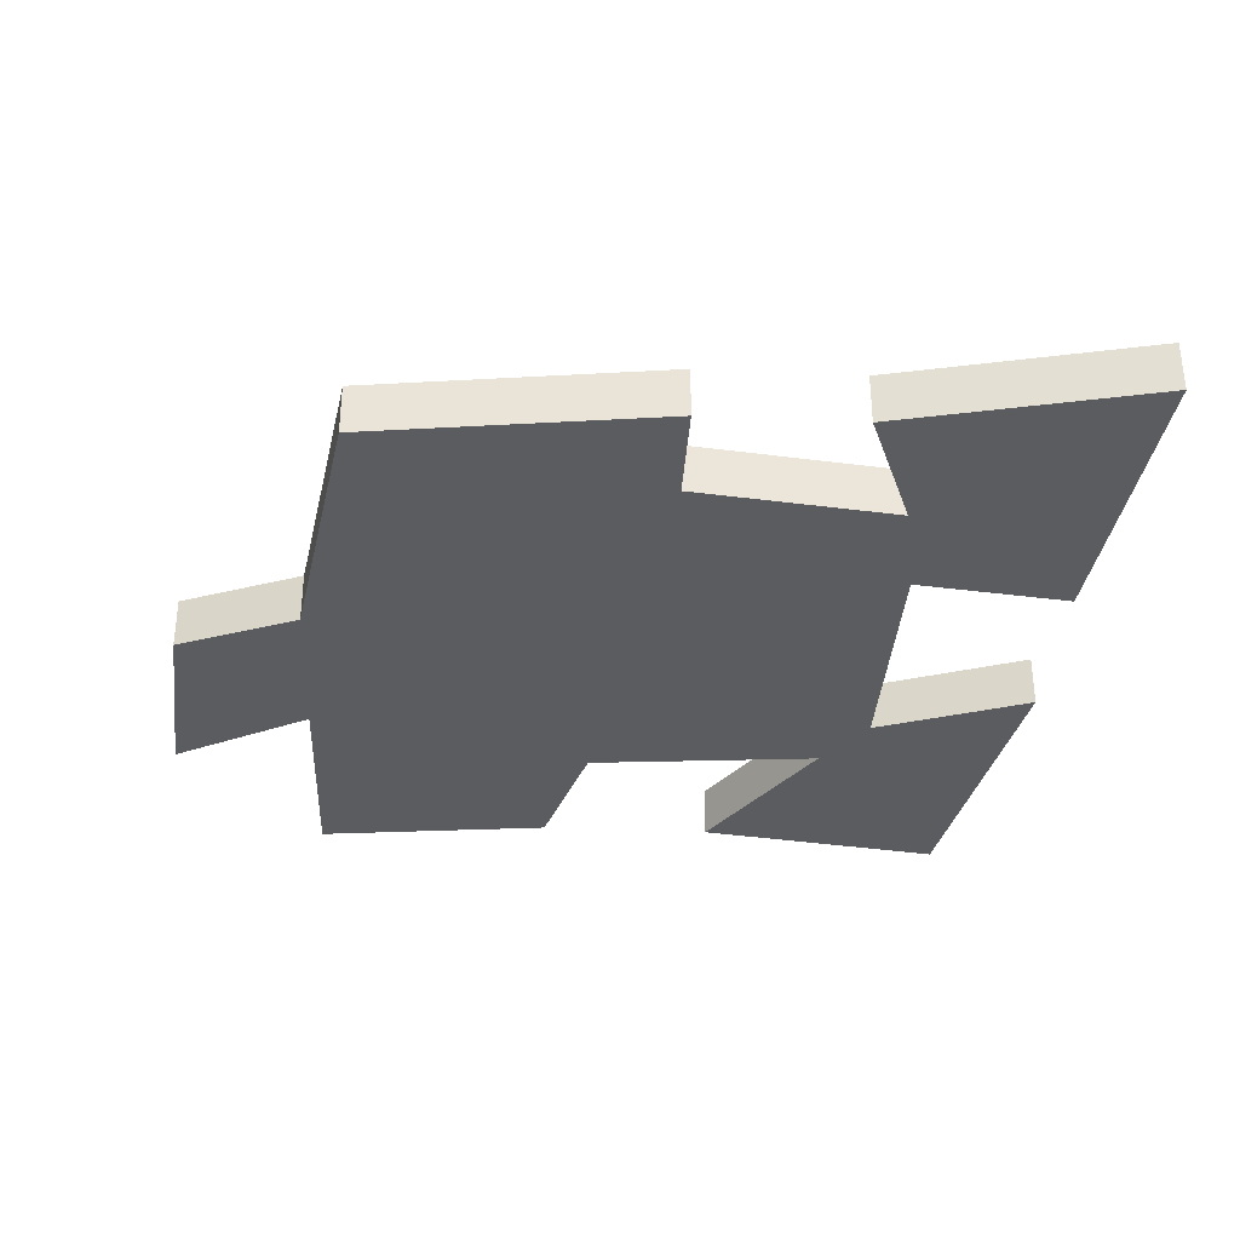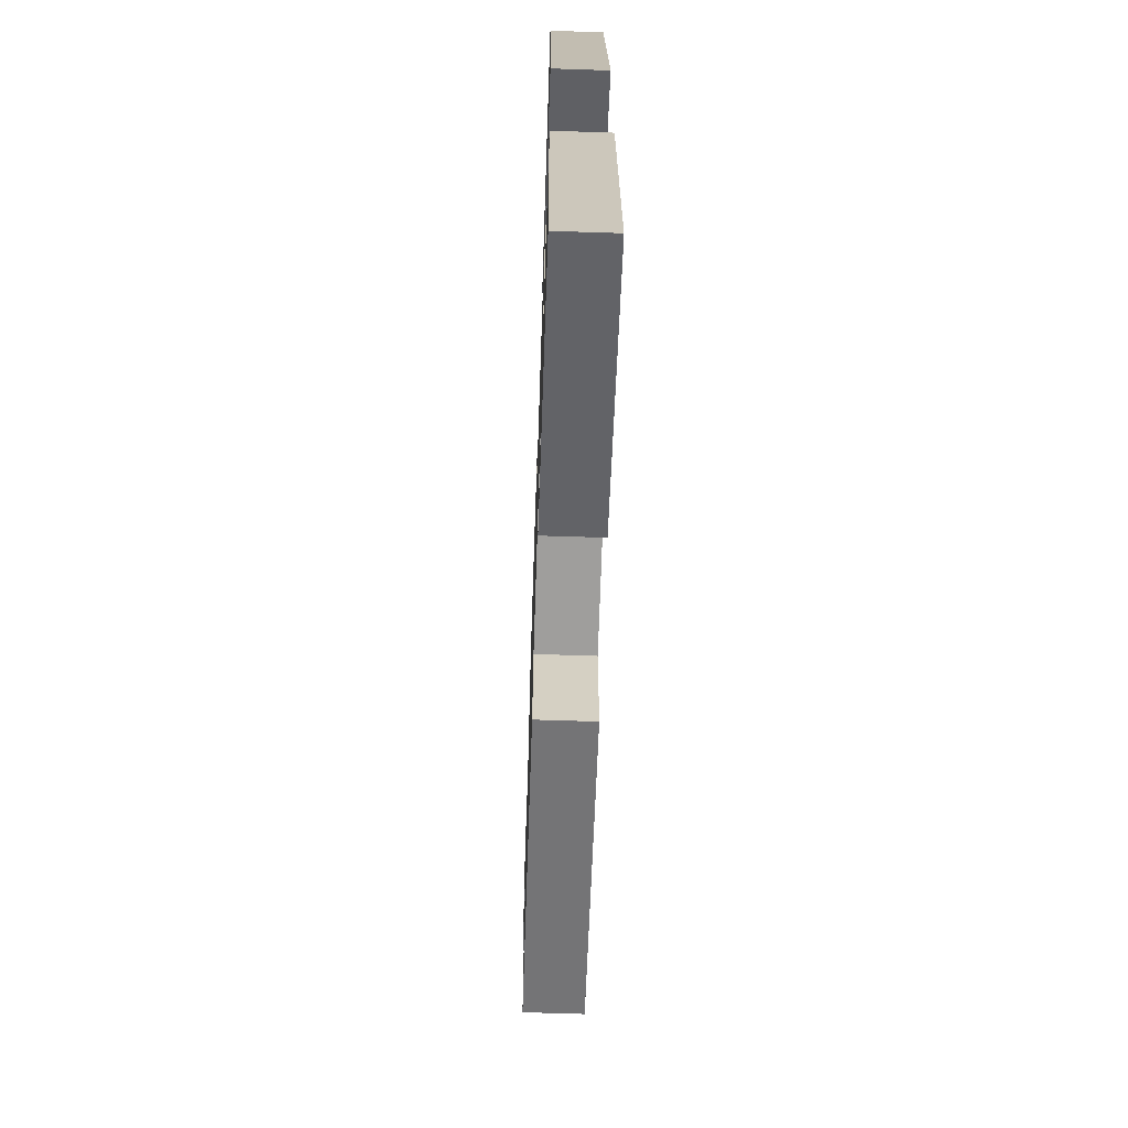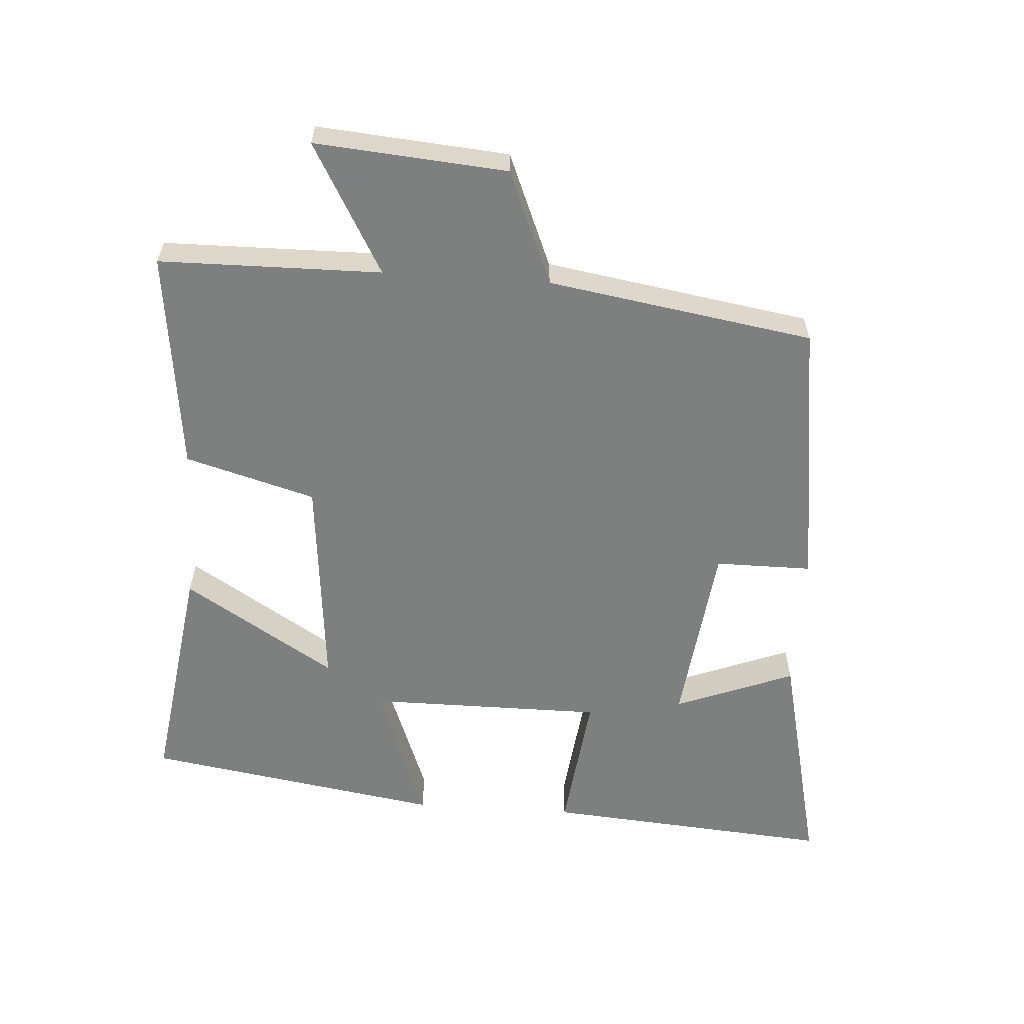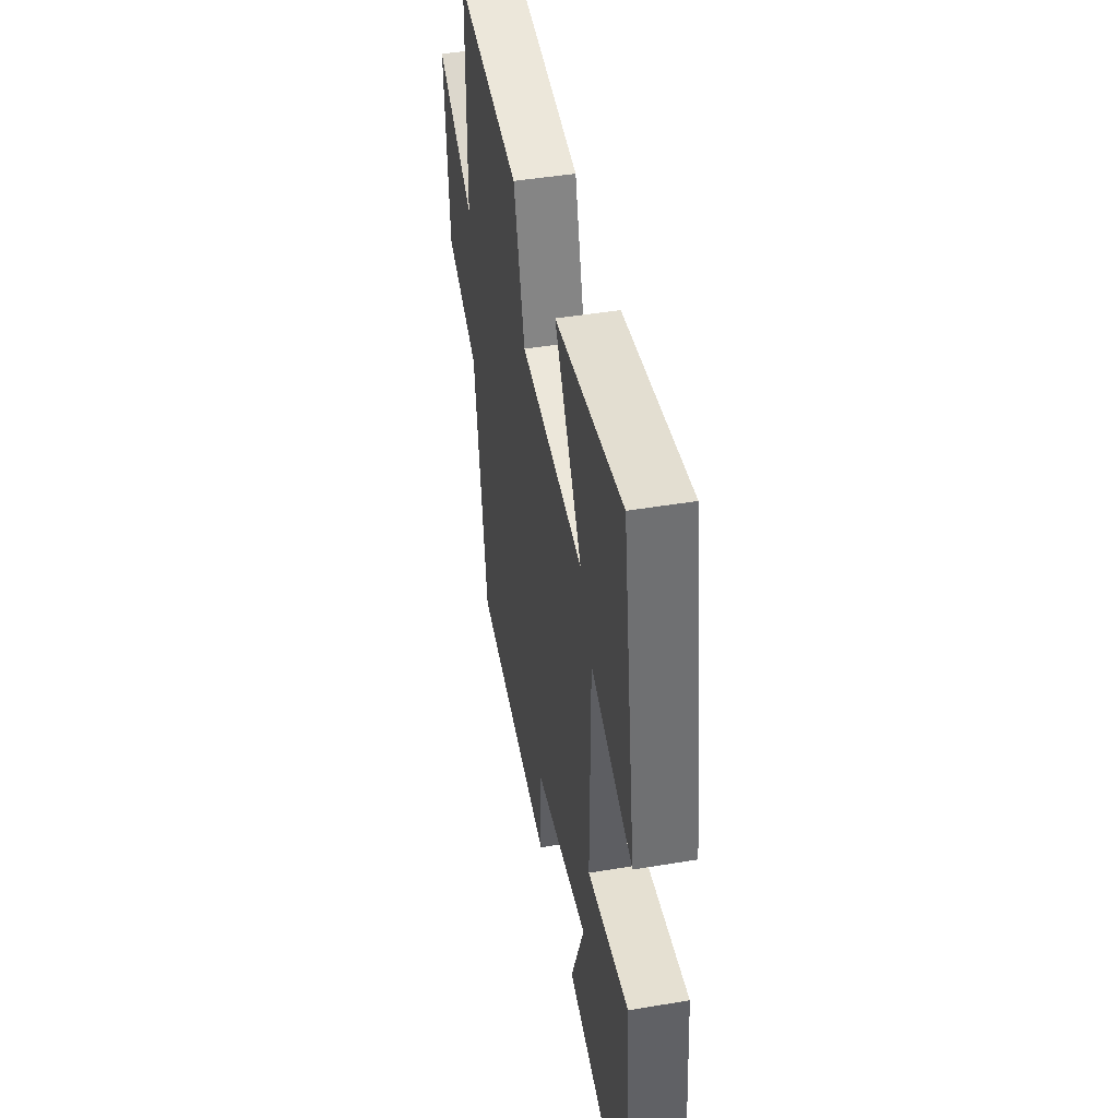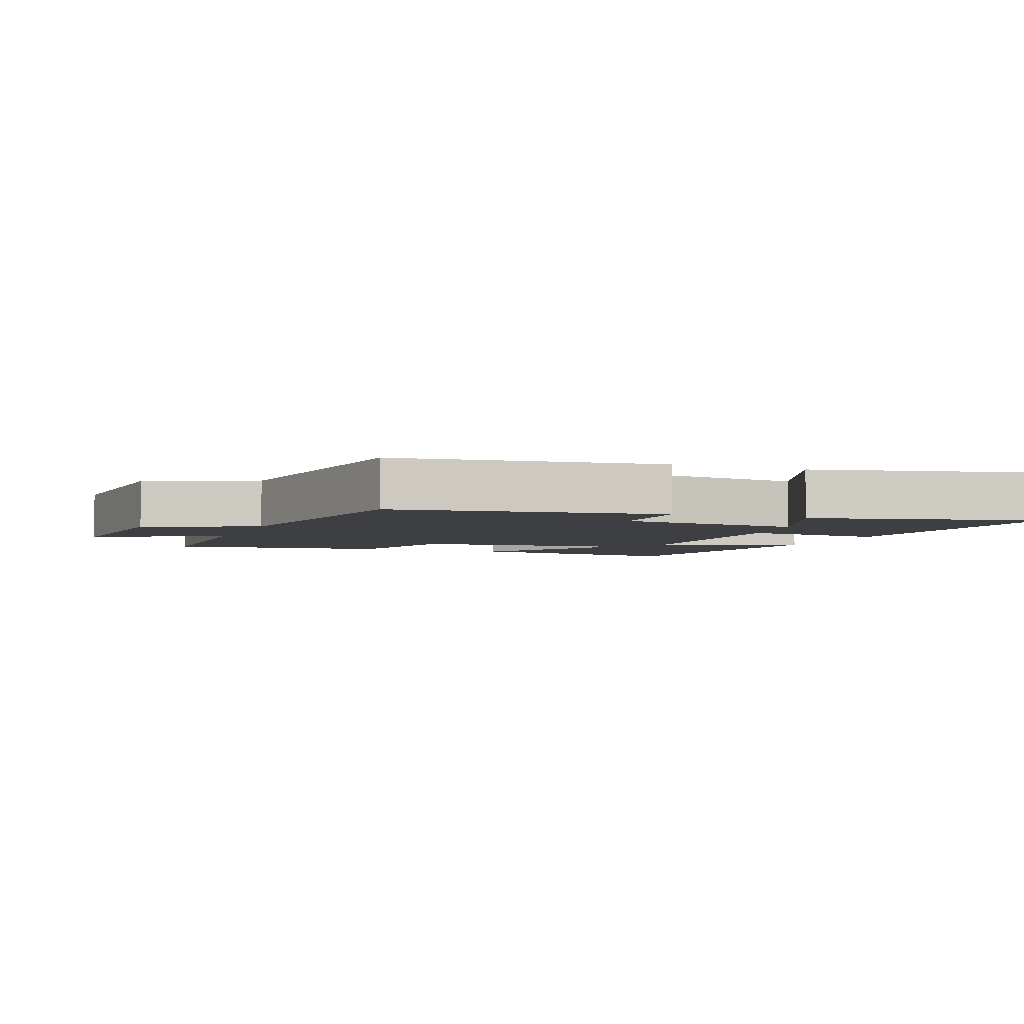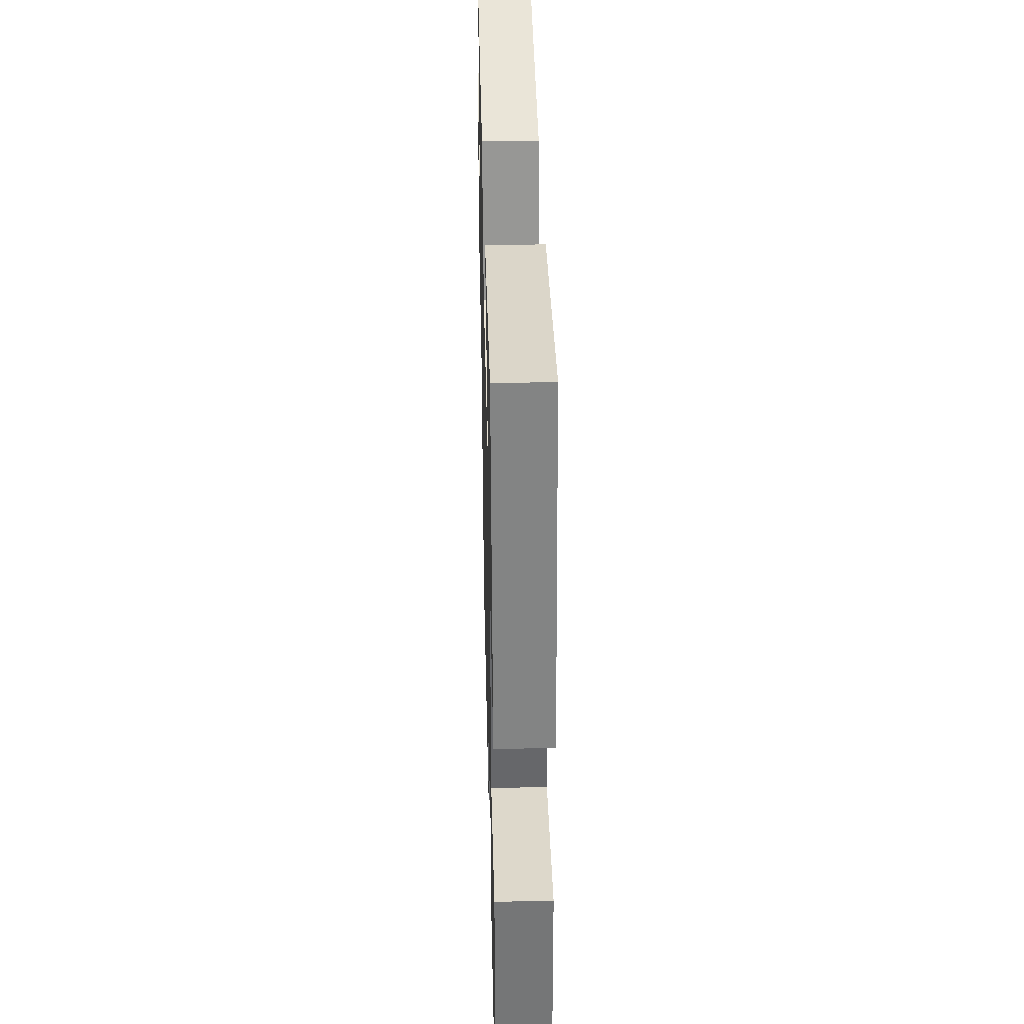
<metadata>
{"format":"obj","ext":"obj","renderer":"f3d","projection":"perspective","resolution":1024,"background":"white","views":[{"elev":-33.6,"azim":176.6,"up":"+Y"},{"elev":-64.1,"azim":-91.9,"up":"+Z"},{"elev":-59.6,"azim":86.2,"up":"+Y"},{"elev":44.8,"azim":-101.0,"up":"+Z"},{"elev":-4.2,"azim":159.1,"up":"+Y"},{"elev":38.0,"azim":-91.4,"up":"+Z"}]}
</metadata>
<code>
v 0.496 0.07 0.54
v 0.5 0.07 0.206
v 0.695 0.07 0.315
v 0.671 0.07 0.027
v 0.5 0.07 -0.044
v 0.435 0.07 -0.444
v 0.026 0.07 -0.5
v 0.026 0.07 -0.354
v -0.256 0.07 -0.32
v -0.186 0.07 -0.5
v -0.535 0.07 -0.581
v -0.5 0.07 -0.146
v -0.283 0.07 -0.172
v -0.283 0.07 0.184
v -0.5 0.07 0.102
v -0.428 0.07 0.55
v -0.079 0.07 0.5
v -0.221 0.07 0.272
v 0.107 0.07 0.304
v 0.163 0.07 0.5
v 0.496 0 0.54
v 0.5 0 0.206
v 0.695 0 0.315
v 0.671 0 0.027
v 0.5 0 -0.044
v 0.435 0 -0.444
v 0.026 0 -0.5
v 0.026 0 -0.354
v -0.256 0 -0.32
v -0.186 0 -0.5
v -0.535 0 -0.581
v -0.5 0 -0.146
v -0.283 0 -0.172
v -0.283 0 0.184
v -0.5 0 0.102
v -0.428 0 0.55
v -0.079 0 0.5
v -0.221 0 0.272
v 0.107 0 0.304
v 0.163 0 0.5
f 19 20 1 2
f 18 19 2
f 15 16 17 18
f 14 15 18
f 13 14 18 2
f 11 12 13
f 9 10 11
f 9 11 13
f 8 9 13 2
f 5 6 7 8
f 2 3 4 5
f 2 5 8
f 22 21 40 39
f 22 39 38
f 38 37 36 35
f 38 35 34
f 22 38 34 33
f 33 32 31
f 31 30 29
f 33 31 29
f 22 33 29 28
f 28 27 26 25
f 25 24 23 22
f 28 25 22
f 1 21 22 2
f 2 22 23 3
f 3 23 24 4
f 4 24 25 5
f 5 25 26 6
f 6 26 27 7
f 7 27 28 8
f 8 28 29 9
f 9 29 30 10
f 10 30 31 11
f 11 31 32 12
f 12 32 33 13
f 13 33 34 14
f 14 34 35 15
f 15 35 36 16
f 16 36 37 17
f 17 37 38 18
f 18 38 39 19
f 19 39 40 20
f 20 40 21 1

</code>
